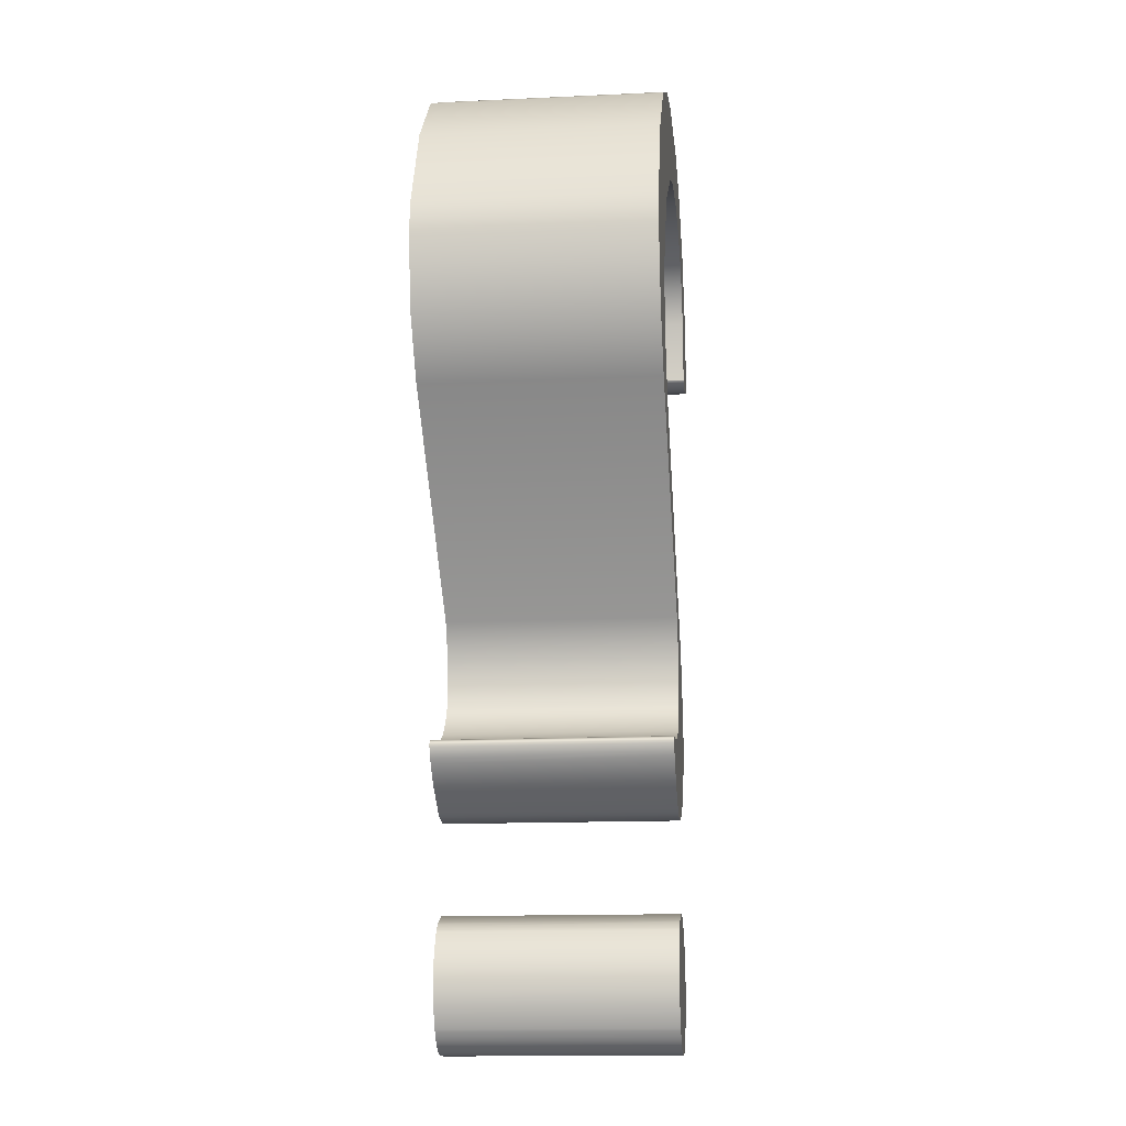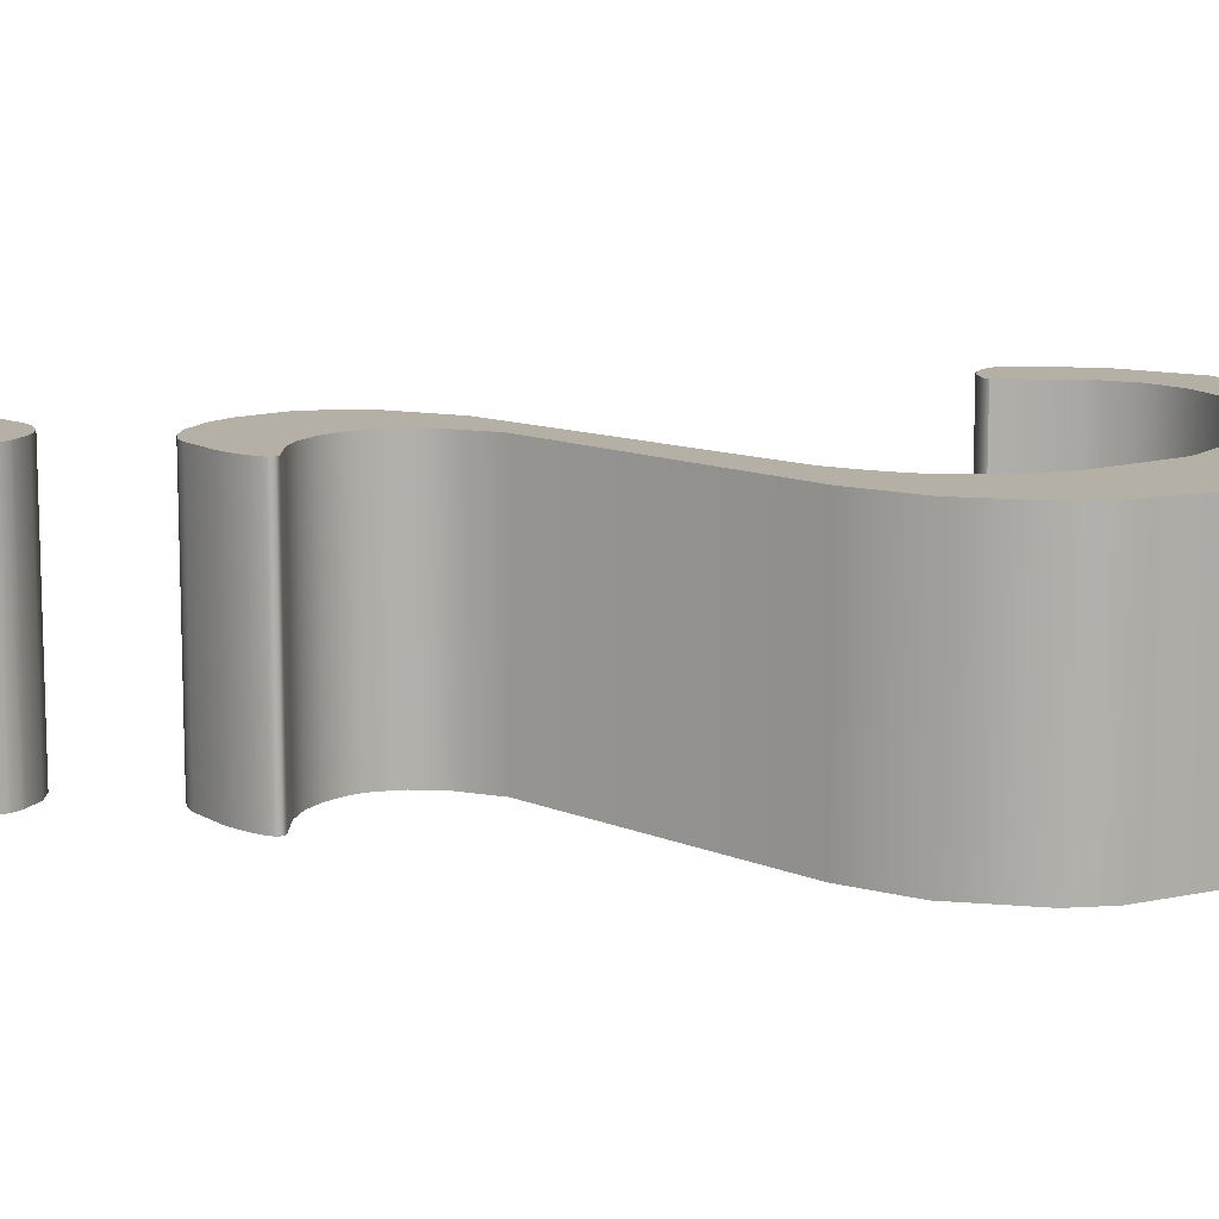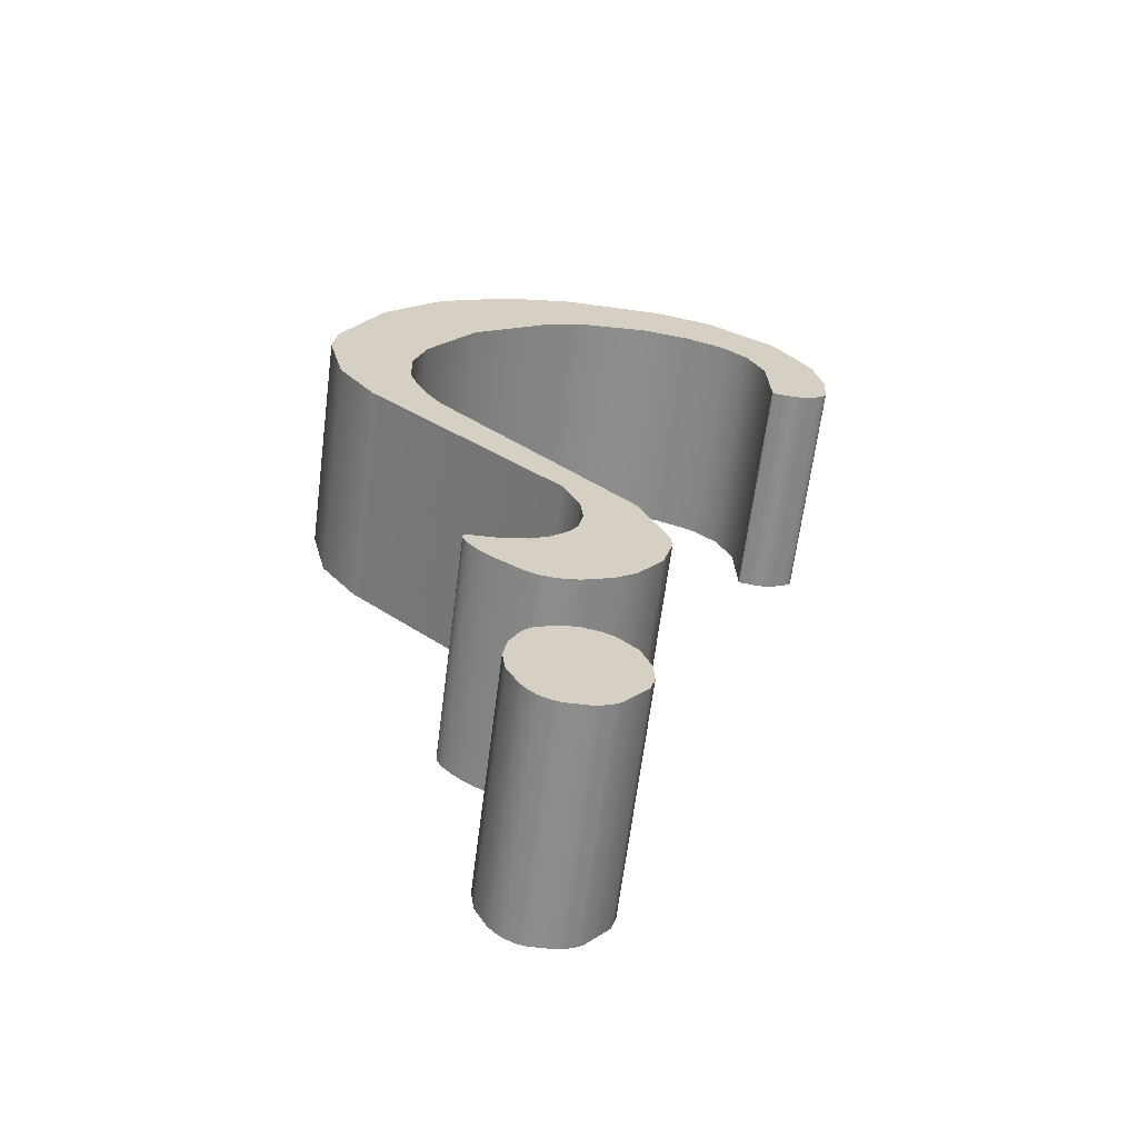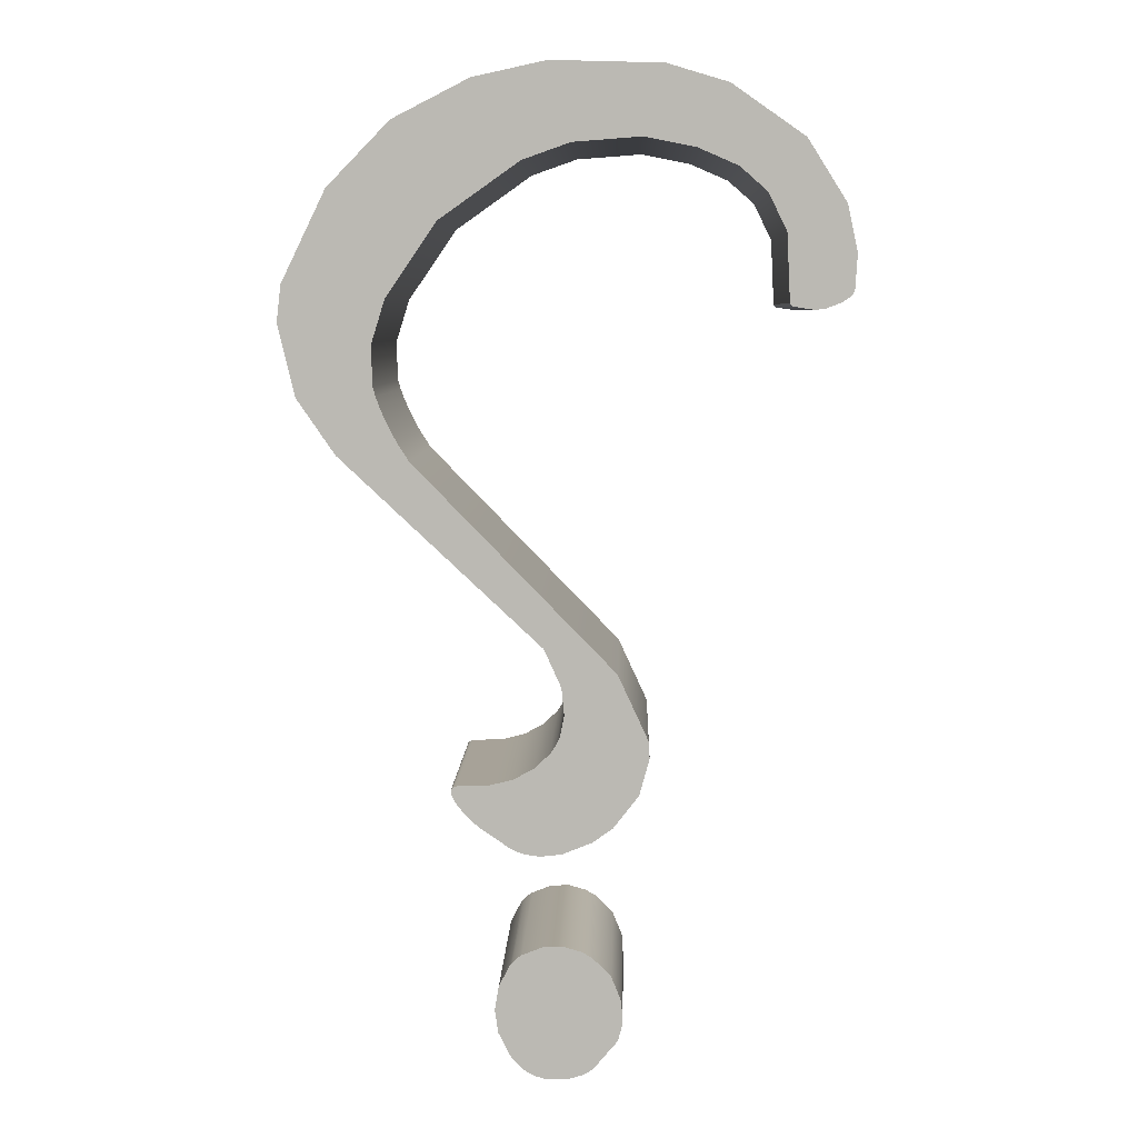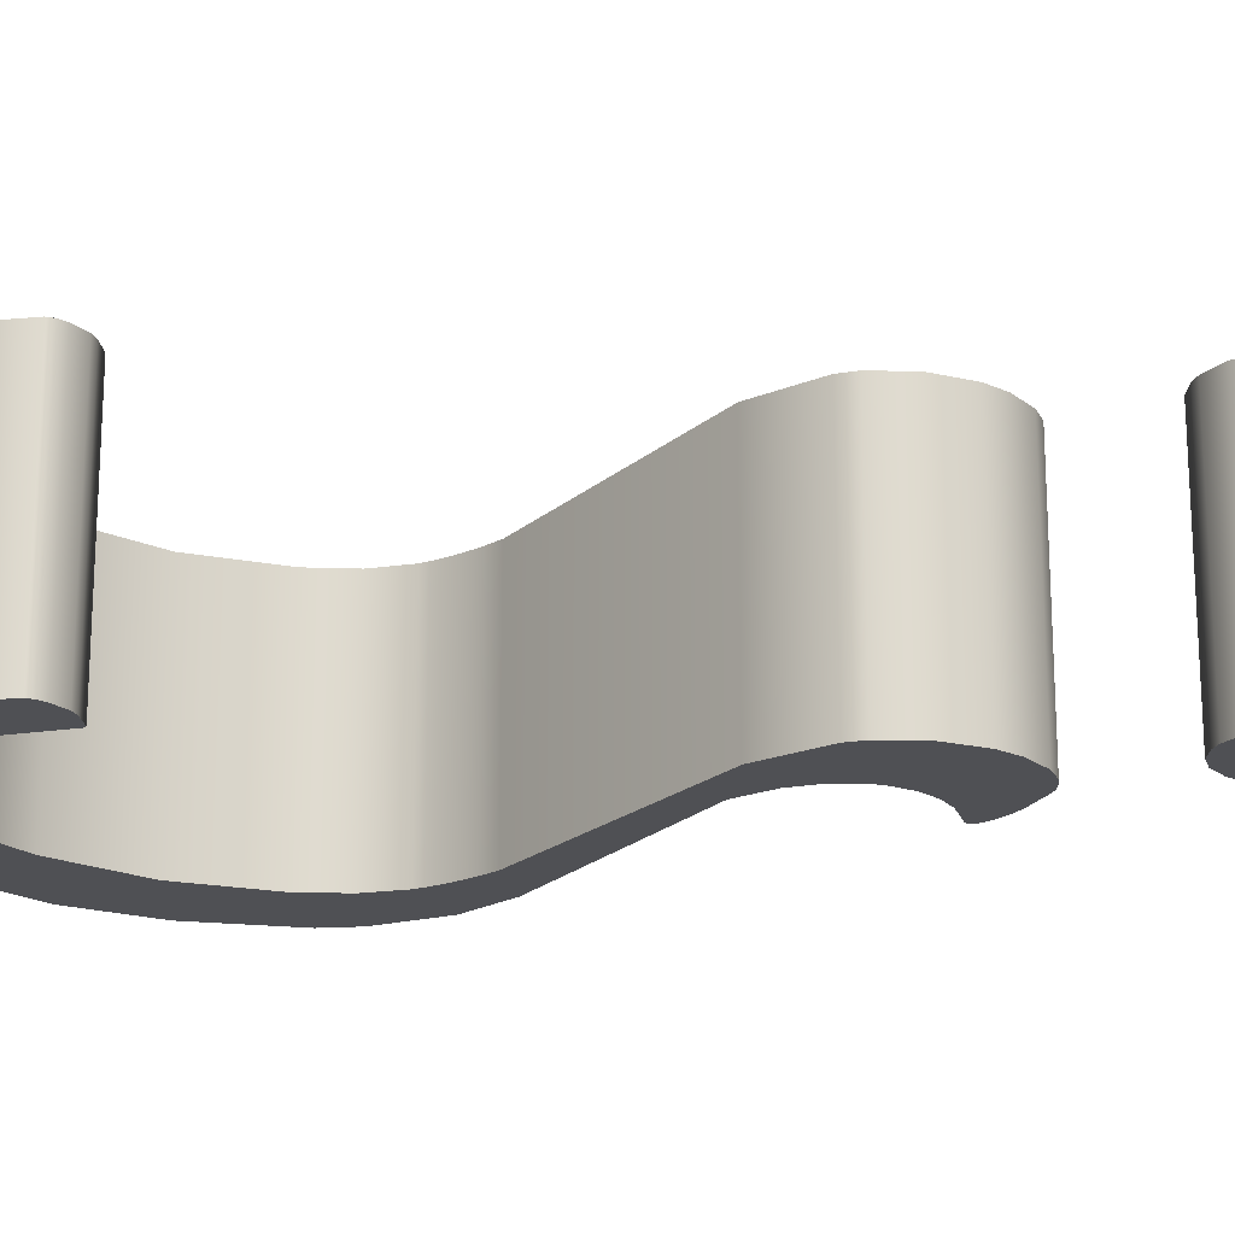
<metadata>
{"format":"obj","ext":"obj","renderer":"f3d","projection":"perspective","resolution":1024,"background":"white","views":[{"elev":-14.4,"azim":95.8,"up":"+Y"},{"elev":11.7,"azim":88.7,"up":"+Z"},{"elev":-64.5,"azim":172.7,"up":"+Y"},{"elev":6.6,"azim":-178.5,"up":"+Y"},{"elev":-19.1,"azim":-76.4,"up":"+Z"}]}
</metadata>
<code>
o question_mark_Text.001
v -0.08619 0.4556 -0.1039
v 0.1492 0.2616 -0.1039
v 0.01162 0.4582 0.1039
v 0.01162 0.4582 -0.1039
v 0.07601 0.4443 0.1039
v 0.07601 0.4443 -0.1039
v 0.1433 0.4099 0.1039
v 0.1433 0.4099 -0.1039
v 0.1983 0.3535 0.1039
v 0.1983 0.3535 -0.1039
v 0.237 0.2738 0.1039
v 0.237 0.2738 -0.1039
v 0.2408 0.2416 0.1039
v 0.2408 0.2416 -0.1039
v 0.2257 0.178 0.1039
v 0.2257 0.178 -0.1039
v 0.192 0.1291 0.1039
v 0.192 0.1291 -0.1039
v 0.01563 -0.0361 0.1039
v 0.01563 -0.0361 -0.1039
v 0.000551 -0.06961 0.1039
v 0.000551 -0.06961 -0.1039
v -0.001913 -0.09385 0.1039
v -0.001913 -0.09385 -0.1039
v 0.001736 -0.1118 0.1039
v 0.001736 -0.1118 -0.1039
v 0.003446 -0.1159 0.1039
v 0.003446 -0.1159 -0.1039
v 0.005475 -0.1198 0.1039
v 0.005475 -0.1198 -0.1039
v 0.01049 -0.1273 0.1039
v 0.01049 -0.1273 -0.1039
v 0.02434 -0.1402 0.1039
v 0.02434 -0.1402 -0.1039
v 0.04195 -0.1497 0.1039
v 0.04195 -0.1497 -0.1039
v 0.06198 -0.1548 0.1039
v 0.06198 -0.1548 -0.1039
v 0.09069 -0.1559 0.1039
v 0.09069 -0.1559 -0.1039
v 0.09356 -0.1568 0.1039
v 0.09356 -0.1568 -0.1039
v 0.09461 -0.1574 0.1039
v 0.09461 -0.1574 -0.1039
v 0.0954 -0.1582 0.1039
v 0.0954 -0.1582 -0.1039
v 0.09594 -0.1591 0.1039
v 0.09594 -0.1591 -0.1039
v 0.09622 -0.1601 0.1039
v 0.09622 -0.1601 -0.1039
v 0.096 -0.1626 0.1039
v 0.096 -0.1626 -0.1039
v 0.09309 -0.1689 0.1039
v 0.09309 -0.1689 -0.1039
v 0.09086 -0.1723 0.1039
v 0.09086 -0.1723 -0.1039
v 0.08814 -0.1758 0.1039
v 0.08814 -0.1758 -0.1039
v 0.08493 -0.1796 0.1039
v 0.08493 -0.1796 -0.1039
v 0.08124 -0.1835 0.1039
v 0.08124 -0.1835 -0.1039
v 0.07265 -0.1915 0.1039
v 0.07265 -0.1915 -0.1039
v 0.04395 -0.2112 0.1039
v 0.04395 -0.2112 -0.1039
v 0.03837 -0.2137 0.1039
v 0.03837 -0.2137 -0.1039
v 0.0356 -0.2148 0.1039
v 0.0356 -0.2148 -0.1039
v 0.03285 -0.2156 0.1039
v 0.03285 -0.2156 -0.1039
v 0.01937 -0.2176 0.1039
v 0.01937 -0.2176 -0.1039
v 0.000216 -0.2155 0.1039
v 0.000216 -0.2155 -0.1039
v -0.02632 -0.2048 0.1039
v -0.02632 -0.2048 -0.1039
v -0.04423 -0.192 0.1039
v -0.04423 -0.192 -0.1039
v -0.06651 -0.1631 0.1039
v -0.06651 -0.1631 -0.1039
v -0.07535 -0.131 0.1039
v -0.07535 -0.131 -0.1039
v -0.07438 -0.1157 0.1039
v -0.07438 -0.1157 -0.1039
v -0.04752 -0.05767 0.1039
v -0.04752 -0.05767 -0.1039
v 0.1299 0.1245 0.1039
v 0.1299 0.1245 -0.1039
v 0.1396 0.1397 0.1039
v 0.1396 0.1397 -0.1039
v 0.1439 0.1474 0.1039
v 0.1439 0.1474 -0.1039
v 0.1479 0.1552 0.1039
v 0.1479 0.1552 -0.1039
v 0.1515 0.1631 0.1039
v 0.1515 0.1631 -0.1039
v 0.1548 0.1711 0.1039
v 0.1548 0.1711 -0.1039
v 0.1578 0.1792 0.1039
v 0.1578 0.1792 -0.1039
v 0.1601 0.1875 0.1039
v 0.1601 0.1875 -0.1039
v 0.1613 0.2227 0.1039
v 0.1613 0.2227 -0.1039
v 0.1492 0.2616 0.1039
v 0.1047 0.3265 0.1039
v 0.1047 0.3265 -0.1039
v 0.03423 0.3762 0.1039
v 0.03423 0.3762 -0.1039
v -0.007754 0.391 0.1039
v -0.007754 0.391 -0.1039
v -0.06765 0.3956 0.1039
v -0.06765 0.3956 -0.1039
v -0.1128 0.3866 0.1039
v -0.1128 0.3866 -0.1039
v -0.1479 0.3713 0.1039
v -0.1479 0.3713 -0.1039
v -0.1721 0.35 0.1039
v -0.1721 0.35 -0.1039
v -0.1883 0.3169 0.1039
v -0.1883 0.3169 -0.1039
v -0.1911 0.2577 0.1039
v -0.1911 0.2577 -0.1039
v -0.193 0.255 0.1039
v -0.193 0.255 -0.1039
v -0.2113 0.2522 0.1039
v -0.2113 0.2522 -0.1039
v -0.2199 0.2528 0.1039
v -0.2199 0.2528 -0.1039
v -0.235 0.2585 0.1039
v -0.235 0.2585 -0.1039
v -0.2417 0.2631 0.1039
v -0.2417 0.2631 -0.1039
v -0.2439 0.2656 0.1039
v -0.2439 0.2656 -0.1039
v -0.2453 0.2683 0.1039
v -0.2453 0.2683 -0.1039
v -0.2472 0.2996 0.1039
v -0.2472 0.2996 -0.1039
v -0.2384 0.3404 0.1039
v -0.2384 0.3404 -0.1039
v -0.2041 0.3948 0.1039
v -0.2041 0.3948 -0.1039
v -0.1398 0.4396 0.1039
v -0.1398 0.4396 -0.1039
v -0.08619 0.4556 0.1039
v 0.01535 -0.4162 -0.1039
v -0.000217 -0.2971 -0.1039
v 0.01535 -0.4162 0.1039
v -0.04849 -0.3816 0.1039
v 0.0409 -0.4011 0.1039
v 0.02413 -0.4137 -0.1039
v 0.02413 -0.4137 0.1039
v 0.03209 -0.4093 -0.1039
v 0.03396 -0.4079 -0.1039
v 0.03209 -0.4093 0.1039
v 0.03577 -0.4064 -0.1039
v 0.03396 -0.4079 0.1039
v 0.03753 -0.4048 -0.1039
v 0.03577 -0.4064 0.1039
v 0.03925 -0.403 -0.1039
v 0.03753 -0.4048 0.1039
v 0.0409 -0.4011 -0.1039
v 0.03925 -0.403 0.1039
v 0.04249 -0.3992 -0.1039
v 0.04402 -0.3973 -0.1039
v 0.04249 -0.3992 0.1039
v 0.04549 -0.3953 -0.1039
v 0.04402 -0.3973 0.1039
v 0.04549 -0.3953 0.1039
v 0.05584 -0.375 -0.1039
v 0.05584 -0.375 0.1039
v 0.05888 -0.3544 -0.1039
v 0.05888 -0.3544 0.1039
v 0.05522 -0.333 -0.1039
v 0.05522 -0.333 0.1039
v 0.04506 -0.3135 -0.1039
v 0.04361 -0.3119 -0.1039
v 0.04506 -0.3135 0.1039
v 0.04207 -0.3104 -0.1039
v 0.04361 -0.3119 0.1039
v 0.04042 -0.3089 -0.1039
v 0.04207 -0.3104 0.1039
v 0.03867 -0.3075 -0.1039
v 0.04042 -0.3089 0.1039
v 0.03681 -0.3062 -0.1039
v 0.03867 -0.3075 0.1039
v 0.03486 -0.3049 -0.1039
v 0.03681 -0.3062 0.1039
v 0.03486 -0.3049 0.1039
v 0.0167 -0.2979 -0.1039
v 0.0167 -0.2979 0.1039
v -0.000217 -0.2971 0.1039
v -0.01666 -0.3019 -0.1039
v -0.01666 -0.3019 0.1039
v -0.02619 -0.3072 -0.1039
v -0.02619 -0.3072 0.1039
v -0.04269 -0.3238 -0.1039
v -0.04269 -0.3238 0.1039
v -0.05158 -0.346 -0.1039
v -0.05158 -0.346 0.1039
v -0.05279 -0.3663 -0.1039
v -0.05279 -0.3663 0.1039
v -0.04849 -0.3816 -0.1039
v -0.02722 -0.4069 -0.1039
v -0.02722 -0.4069 0.1039
v -0.02229 -0.4102 -0.1039
v -0.01981 -0.4116 -0.1039
v -0.02229 -0.4102 0.1039
v -0.01732 -0.4127 -0.1039
v -0.01981 -0.4116 0.1039
v -0.01732 -0.4127 0.1039
v -0.007045 -0.4159 -0.1039
v -0.007045 -0.4159 0.1039
f 83 85 86 84
f 68 65 67
f 151 216 215 149
f 118 120 121 119
f 155 154 156 158
f 13 14 12 11
f 201 200 202 203
f 23 25 26 24
f 5 6 4 3
f 186 188 187
f 48 47 49 50
f 168 170 171
f 79 81 82 80
f 142 143 141 140
f 142 144 145 143
f 120 122 123 121
f 151 149 154 155
f 132 133 131 130
f 138 139 137 136
f 211 207 209
f 7 8 6 5
f 106 105 107 2
f 201 199 198 200
f 81 83 84 82
f 129 128 130 131
f 41 42 40 39
f 147 146 148 1
f 174 172 170 173
f 16 15 17 18
f 42 41 43 44
f 178 176 175 177
f 181 178 177 179
f 72 71 73 74
f 51 52 50 49
f 146 147 145 144
f 127 126 128 129
f 2 107 108 109
f 36 35 37 38
f 22 21 23 24
f 32 31 33 34
f 114 116 117 115
f 44 43 45 46
f 56 57 58
f 51 53 54 52
f 7 9 10 8
f 205 203 202 204
f 126 127 125 124
f 29 32 30
f 140 141 139 138
f 194 192 190 193
f 134 135 133 132
f 13 15 16 14
f 37 39 40 38
f 3 4 1 148
f 112 114 115 113
f 75 76 74 73
f 174 173 175 176
f 116 118 119 117
f 11 12 10 9
f 215 216 214 212
f 12 106 2
f 33 35 36 34
f 86 85 87 88
f 46 45 47 48
f 104 103 105 106
f 194 193 150 195
f 97 98 96
f 208 152 206 207
f 197 195 150 196
f 11 107 105
f 112 113 111 110
f 79 80 78 77
f 19 20 18 17
f 188 184 180
f 109 108 110 111
f 205 204 206 152
f 197 196 198 199
f 87 89 90 88
f 65 66 64 63
f 183 187 191
f 135 134 136 137
f 76 75 77 78
f 19 21 22 20
f 125 123 122 124
f 67 69 68
f 69 71 68
f 71 72 70
f 68 66 65
f 71 70 68
f 191 189 190
f 189 187 190
f 185 183 179
f 183 181 179
f 192 191 190
f 187 185 180
f 185 179 180
f 180 182 187
f 182 184 187
f 188 190 187
f 184 186 187
f 164 162 157
f 162 160 157
f 160 158 156
f 157 159 164
f 159 161 164
f 160 156 157
f 153 166 161
f 166 164 161
f 161 163 153
f 163 165 153
f 171 169 165
f 169 153 165
f 165 167 171
f 167 168 171
f 170 172 171
f 214 213 212
f 213 211 212
f 211 208 207
f 209 210 211
f 210 212 211
f 55 57 54
f 57 59 58
f 54 57 56
f 61 63 64
f 53 55 54
f 59 61 62
f 61 64 62
f 62 60 59
f 60 58 59
f 25 27 26
f 27 29 26
f 29 31 32
f 30 28 29
f 28 26 29
f 123 125 129
f 125 127 129
f 123 129 141
f 129 131 141
f 131 133 141
f 133 135 139
f 135 137 139
f 139 141 133
f 141 143 123
f 143 145 121
f 145 147 119
f 147 1 117
f 1 4 115
f 117 1 115
f 4 6 111
f 6 8 111
f 8 10 109
f 10 12 2
f 109 10 2
f 12 14 106
f 14 16 106
f 102 16 18
f 18 20 90
f 16 102 104
f 18 90 92
f 111 8 109
f 145 119 121
f 38 40 58
f 40 42 52
f 54 40 52
f 42 44 50
f 44 46 50
f 46 48 50
f 50 52 42
f 54 56 40
f 56 58 40
f 58 60 38
f 60 62 38
f 62 64 38
f 64 66 36
f 66 68 36
f 68 70 36
f 70 72 36
f 72 74 36
f 74 76 34
f 76 78 34
f 74 34 36
f 78 80 34
f 80 82 32
f 34 80 32
f 82 84 28
f 84 86 26
f 82 30 32
f 86 88 24
f 88 90 20
f 30 82 28
f 64 36 38
f 28 84 26
f 24 26 86
f 22 24 88
f 20 22 88
f 121 123 143
f 18 92 94
f 18 94 96
f 117 119 147
f 18 96 98
f 18 98 100
f 18 100 102
f 113 115 4
f 111 113 4
f 16 104 106
f 93 95 94
f 95 97 96
f 93 92 91
f 99 101 102
f 101 103 104
f 92 93 94
f 91 92 90
f 101 104 102
f 89 91 90
f 97 99 100
f 102 100 99
f 100 98 97
f 96 94 95
f 79 77 33
f 77 75 33
f 75 73 33
f 73 71 35
f 33 73 35
f 71 69 35
f 69 67 35
f 67 65 35
f 65 63 35
f 63 61 37
f 61 59 37
f 59 57 37
f 57 55 39
f 37 57 39
f 55 53 39
f 53 51 39
f 51 49 41
f 49 47 43
f 47 45 43
f 43 41 49
f 41 39 51
f 35 63 37
f 81 79 31
f 85 83 25
f 83 81 27
f 29 81 31
f 89 87 19
f 87 85 23
f 19 87 21
f 81 29 27
f 79 33 31
f 126 124 128
f 124 122 128
f 128 122 140
f 130 128 140
f 134 132 138
f 132 130 140
f 138 132 140
f 138 136 134
f 142 140 122
f 146 144 118
f 144 142 120
f 118 144 120
f 3 148 114
f 148 146 116
f 7 5 110
f 5 3 110
f 11 9 107
f 9 7 108
f 15 13 105
f 13 11 105
f 15 101 17
f 19 17 89
f 89 17 91
f 101 15 103
f 9 108 107
f 148 116 114
f 116 146 118
f 83 27 25
f 85 25 23
f 23 21 87
f 142 122 120
f 91 17 93
f 93 17 95
f 95 17 97
f 97 17 99
f 99 17 101
f 3 114 112
f 3 112 110
f 103 15 105
f 7 110 108
f 173 170 207
f 170 168 215
f 207 170 215
f 168 167 215
f 167 165 149
f 215 167 149
f 165 163 149
f 163 161 149
f 161 159 149
f 159 157 149
f 157 156 154
f 154 149 157
f 215 212 207
f 212 210 209
f 207 212 209
f 207 206 173
f 206 204 202
f 173 206 202
f 202 200 175
f 173 202 175
f 200 198 175
f 198 196 177
f 196 150 177
f 150 193 177
f 193 190 177
f 190 188 179
f 177 190 179
f 188 186 184
f 184 182 180
f 180 179 188
f 177 175 198
f 191 192 181
f 192 194 178
f 194 195 178
f 195 197 178
f 197 199 178
f 199 201 176
f 178 199 176
f 201 203 176
f 203 205 152
f 152 208 174
f 208 211 214
f 211 213 214
f 214 216 208
f 216 151 169
f 151 155 158
f 164 151 162
f 158 160 151
f 160 162 151
f 164 166 151
f 166 153 151
f 153 169 151
f 169 171 216
f 171 172 216
f 172 174 208
f 174 176 203
f 174 203 152
f 178 181 192
f 181 183 191
f 183 185 187
f 187 189 191
f 172 208 216

</code>
